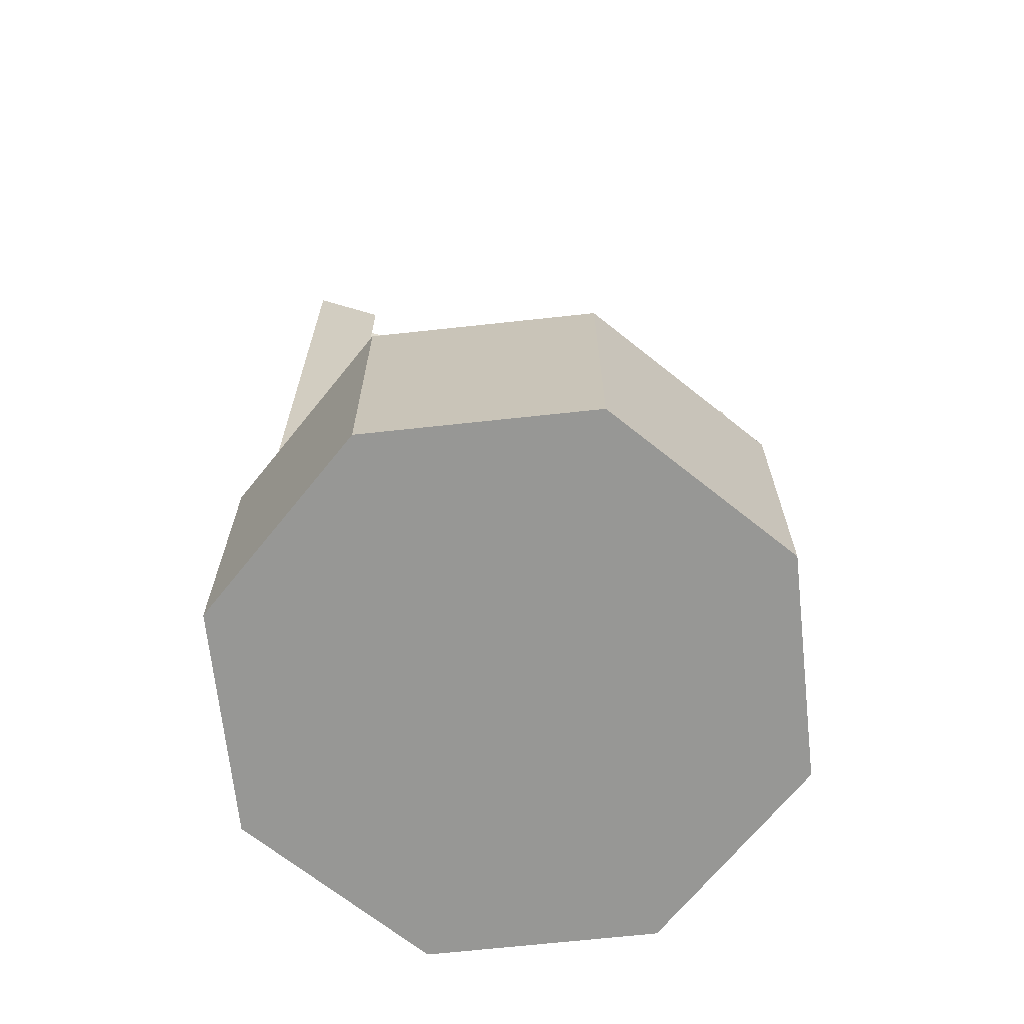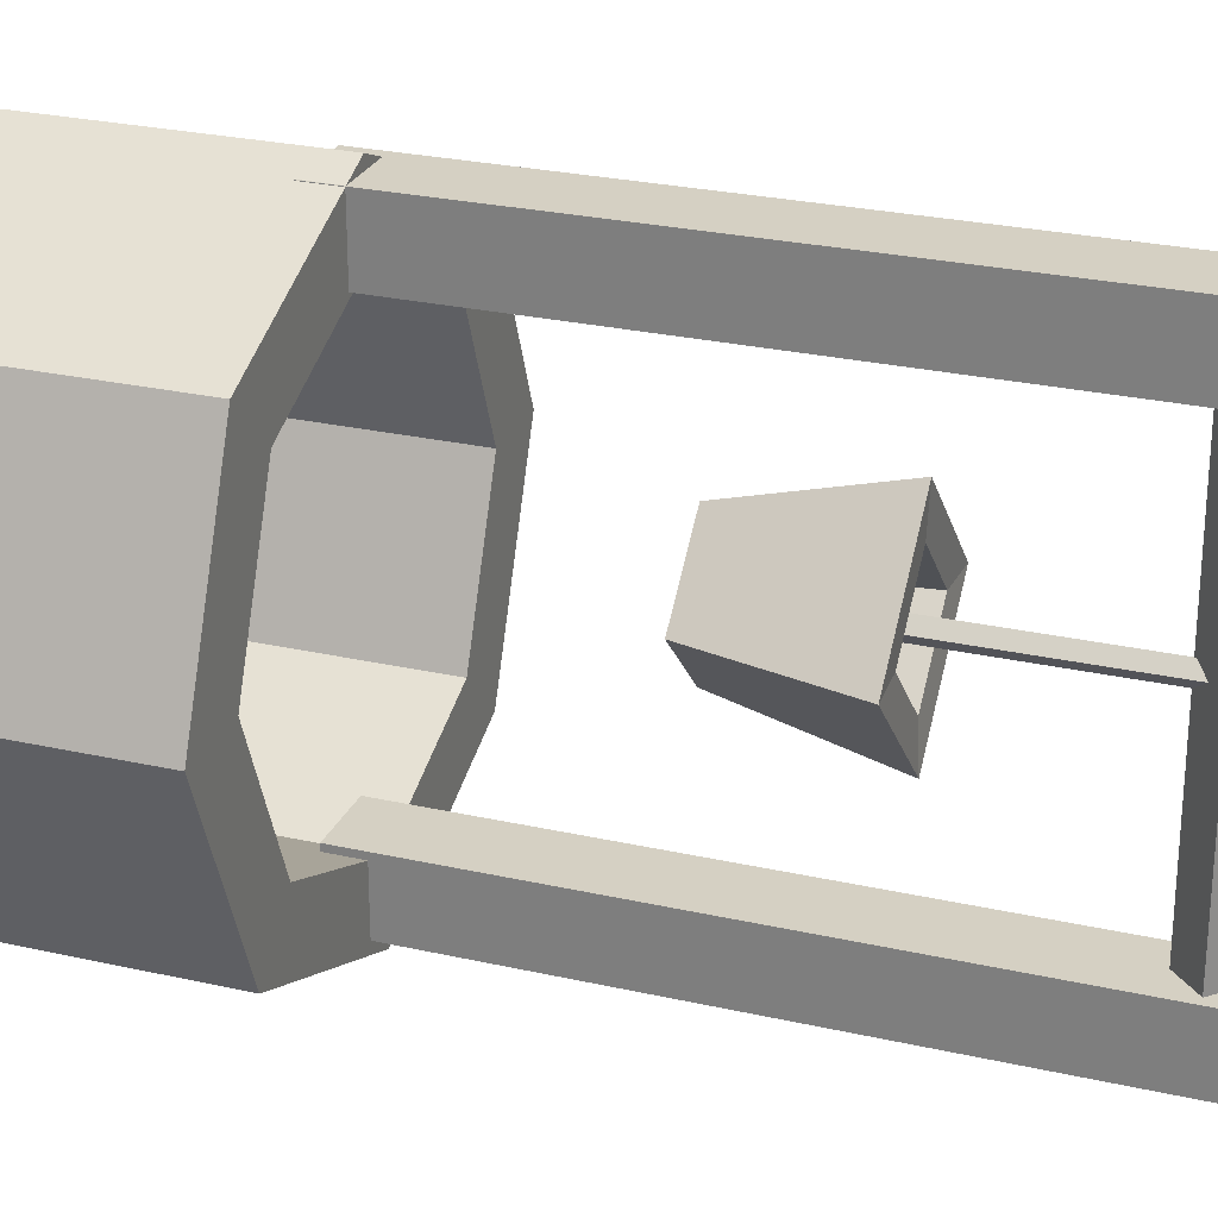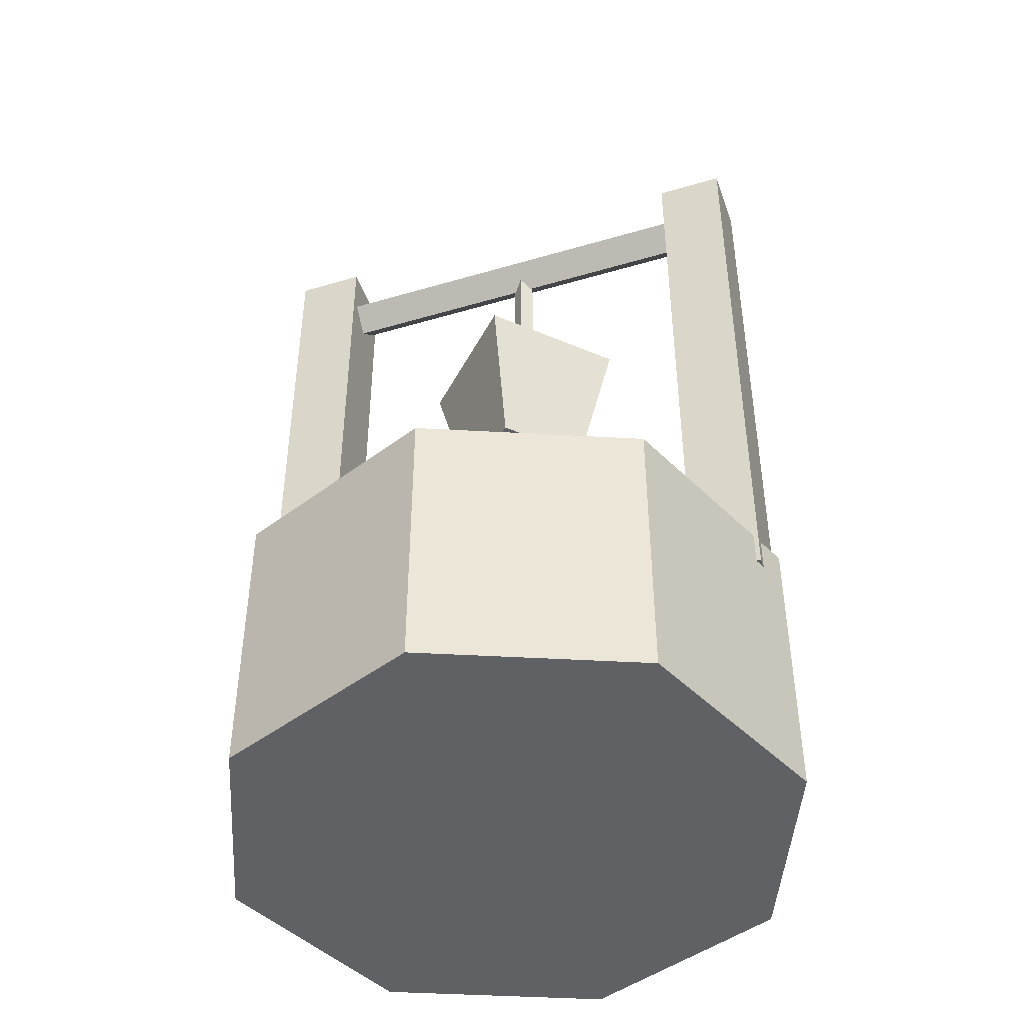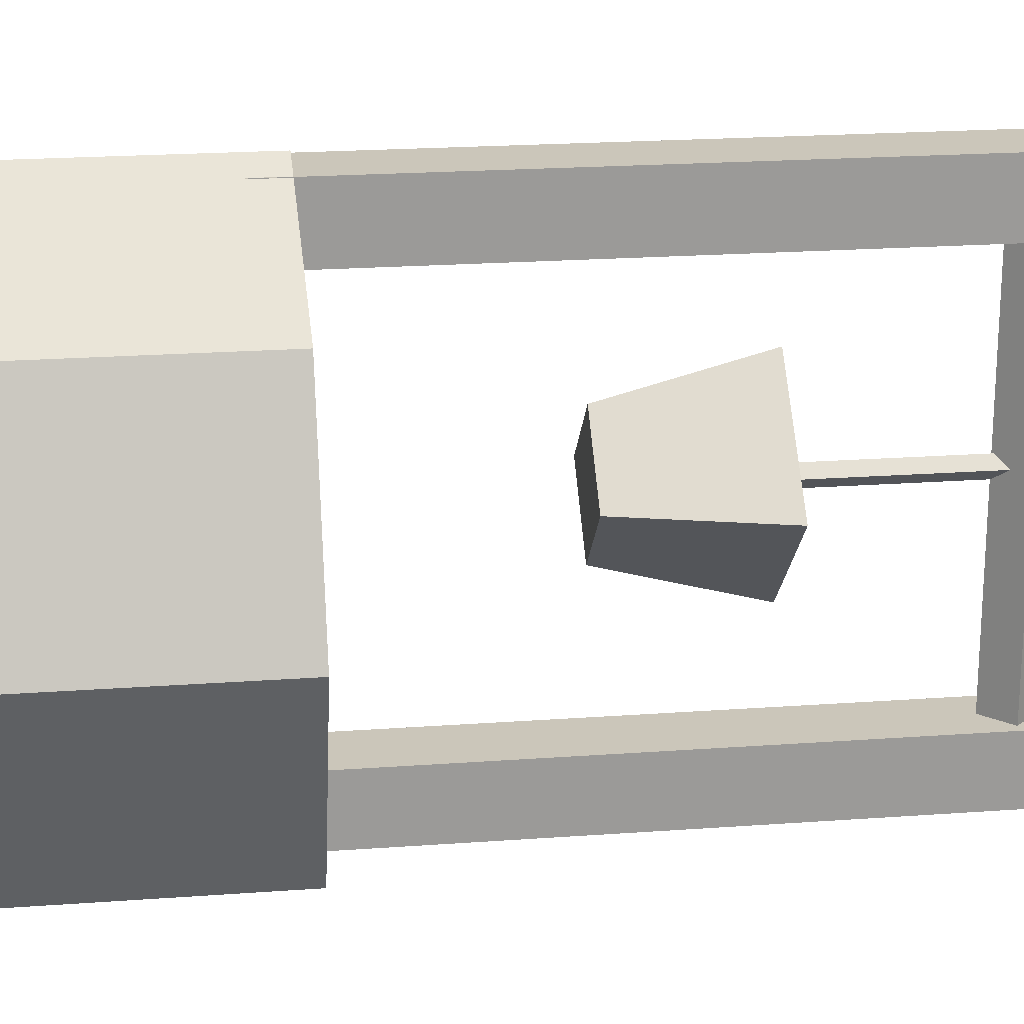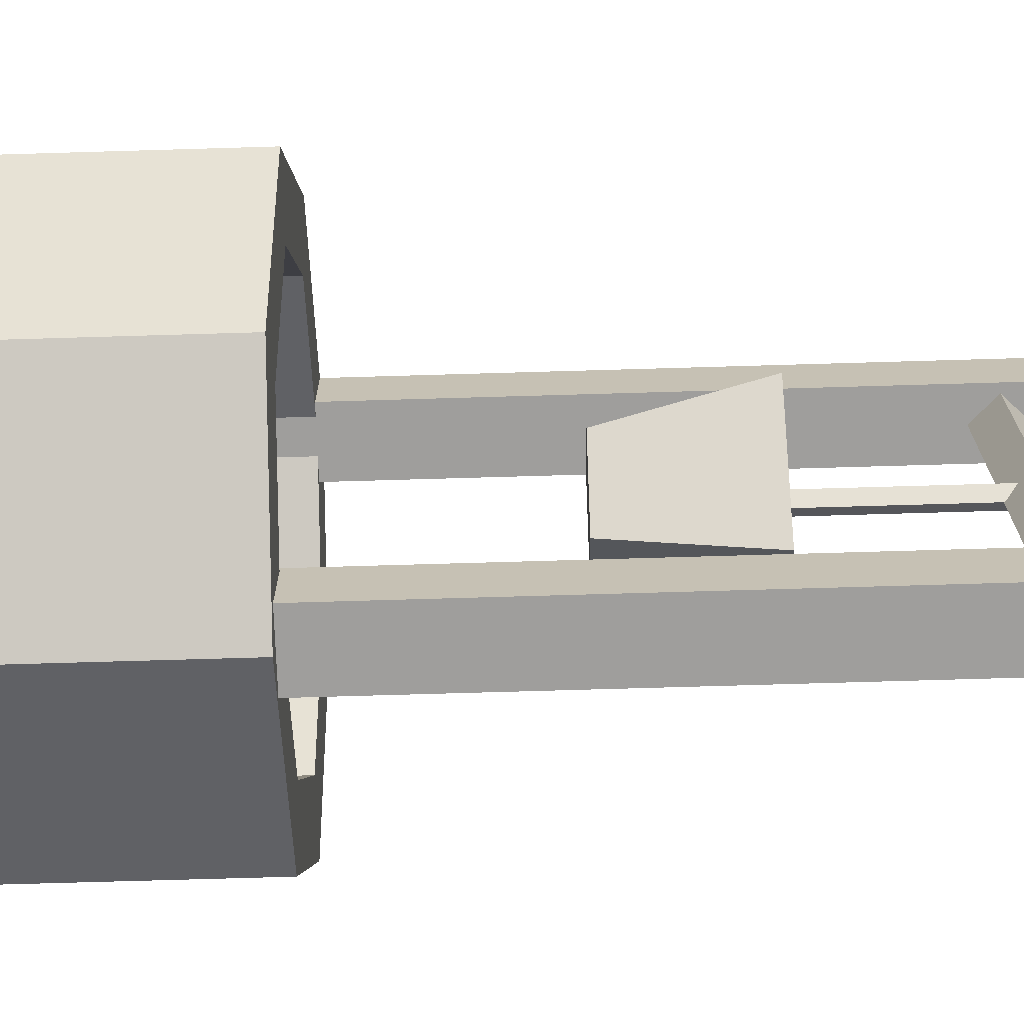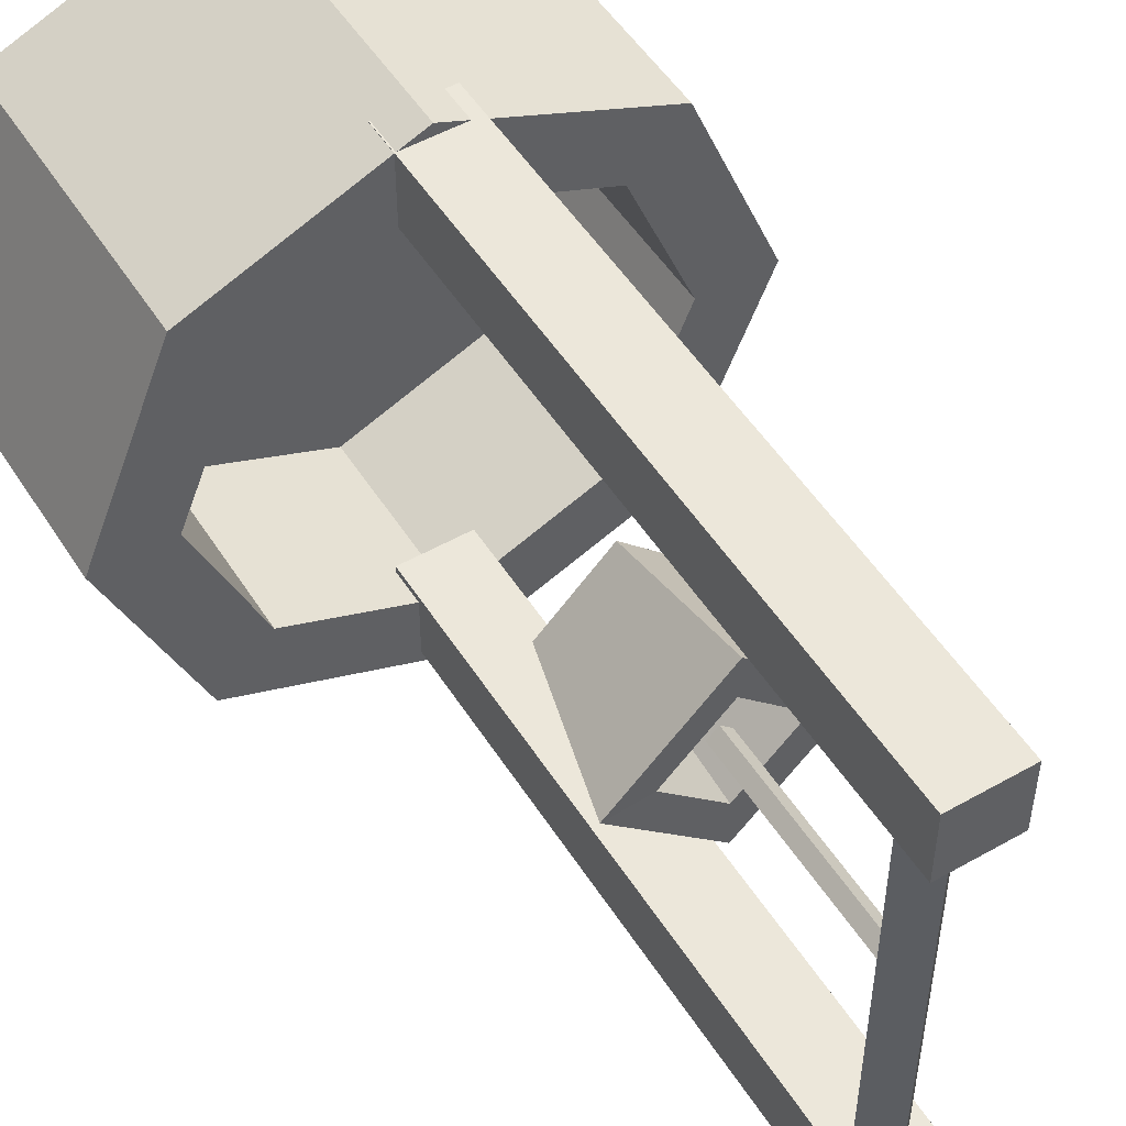
<metadata>
{"format":"obj","ext":"obj","renderer":"f3d","projection":"perspective","resolution":1024,"background":"white","views":[{"elev":-68.1,"azim":-106.3,"up":"+Y"},{"elev":26.2,"azim":109.8,"up":"+Z"},{"elev":-45.4,"azim":-71.2,"up":"+Y"},{"elev":21.1,"azim":82.5,"up":"+Z"},{"elev":-71.1,"azim":91.7,"up":"+Z"},{"elev":51.5,"azim":148.4,"up":"+Z"}]}
</metadata>
<code>
o Cube.006_Cube.005
v -0.2447 7.486 -2.942
v -0.2447 7.486 1.363
v -0.007437 7.724 -2.942
v -0.007437 7.724 1.363
v -0.02699 7.269 -2.942
v -0.02699 7.269 1.363
v 0.2103 7.506 -2.942
v 0.2103 7.506 1.363
v -0.0239 4.444 -0.1705
v -0.0239 5.768 0.1798
v -0.6099 4.444 -0.7564
v -0.9601 5.768 -0.7564
v 0.562 4.444 -0.7564
v 0.9123 5.768 -0.7564
v -0.0239 4.444 -1.342
v -0.0239 5.768 -1.693
v -0.0239 5.75 -0.2174
v -0.5629 5.75 -0.7564
v -0.0239 5.75 -1.295
v 0.5151 5.75 -0.7564
v -0.0239 4.899 -0.3241
v -0.4562 4.899 -0.7564
v -0.0239 4.899 -1.189
v 0.4084 4.899 -0.7564
v -0.3266 2.178 -2.637
v -0.3266 7.923 -2.637
v -0.3266 2.178 -3.256
v -0.3266 7.923 -3.256
v 0.2922 2.178 -2.637
v 0.2922 7.923 -2.637
v 0.2922 2.178 -3.256
v 0.2922 7.923 -3.256
v -0.3266 2.178 1.553
v -0.3266 7.923 1.553
v -0.3266 2.178 0.934
v -0.3266 7.923 0.934
v 0.2922 2.178 1.553
v 0.2922 7.923 1.553
v 0.2922 2.178 0.934
v 0.2922 7.923 0.934
v -0.1141 7.439 -0.7566
v -0.1141 5.606 -0.7566
v -0.01305 7.439 -0.6555
v -0.01305 5.606 -0.6555
v -0.02137 7.439 -0.8493
v -0.02137 5.606 -0.8493
v 0.07966 7.439 -0.7483
v 0.07966 5.606 -0.7483
v 0.02676 -0.0762 -3.468
v 0.02676 2.487 -3.468
v 1.839 -0.0762 -2.718
v 1.839 2.487 -2.718
v 2.59 -0.0762 -0.9051
v 2.59 2.487 -0.9051
v 1.839 -0.0762 0.9074
v 1.839 2.487 0.9074
v 0.02676 -0.0762 1.658
v 0.02676 2.487 1.658
v -1.786 -0.0762 0.9074
v -1.786 2.487 0.9074
v -2.537 -0.0762 -0.9051
v -2.537 2.487 -0.9051
v -1.786 -0.0762 -2.718
v -1.786 2.487 -2.718
v 1.372 2.487 -2.25
v 0.02676 2.487 -2.808
v 1.929 2.487 -0.9051
v 1.372 2.487 0.4401
v 0.02676 2.487 0.9973
v -1.318 2.487 0.4401
v -1.876 2.487 -0.9051
v -1.318 2.487 -2.25
v 1.372 0.9128 -2.25
v 0.02676 0.9128 -2.808
v 1.929 0.9128 -0.9051
v 1.372 0.9128 0.4401
v 0.02676 0.9128 0.9973
v -1.318 0.9128 0.4401
v -1.876 0.9128 -0.9051
v -1.318 0.9128 -2.25
f 1 2 4 3
f 3 4 8 7
f 7 8 6 5
f 5 6 2 1
f 3 7 5 1
f 8 4 2 6
f 9 10 12 11
f 11 12 16 15
f 15 16 14 13
f 13 14 10 9
f 11 15 13 9
f 14 16 19 20
f 18 17 21 22
f 12 10 17 18
f 10 14 20 17
f 16 12 18 19
f 23 22 21 24
f 17 20 24 21
f 19 18 22 23
f 20 19 23 24
f 25 26 28 27
f 27 28 32 31
f 31 32 30 29
f 29 30 26 25
f 27 31 29 25
f 32 28 26 30
f 33 34 36 35
f 35 36 40 39
f 39 40 38 37
f 37 38 34 33
f 35 39 37 33
f 40 36 34 38
f 41 42 44 43
f 43 44 48 47
f 47 48 46 45
f 45 46 42 41
f 43 47 45 41
f 48 44 42 46
f 49 50 52 51
f 51 52 54 53
f 53 54 56 55
f 55 56 58 57
f 57 58 60 59
f 59 60 62 61
f 60 58 69 70
f 61 62 64 63
f 63 64 50 49
f 49 51 53 55 57 59 61 63
f 67 65 73 75
f 50 64 72 66
f 52 50 66 65
f 56 54 67 68
f 62 60 70 71
f 58 56 68 69
f 64 62 71 72
f 54 52 65 67
f 73 74 80 79 78 77 76 75
f 72 71 79 80
f 70 69 77 78
f 68 67 75 76
f 65 66 74 73
f 66 72 80 74
f 71 70 78 79
f 69 68 76 77

</code>
